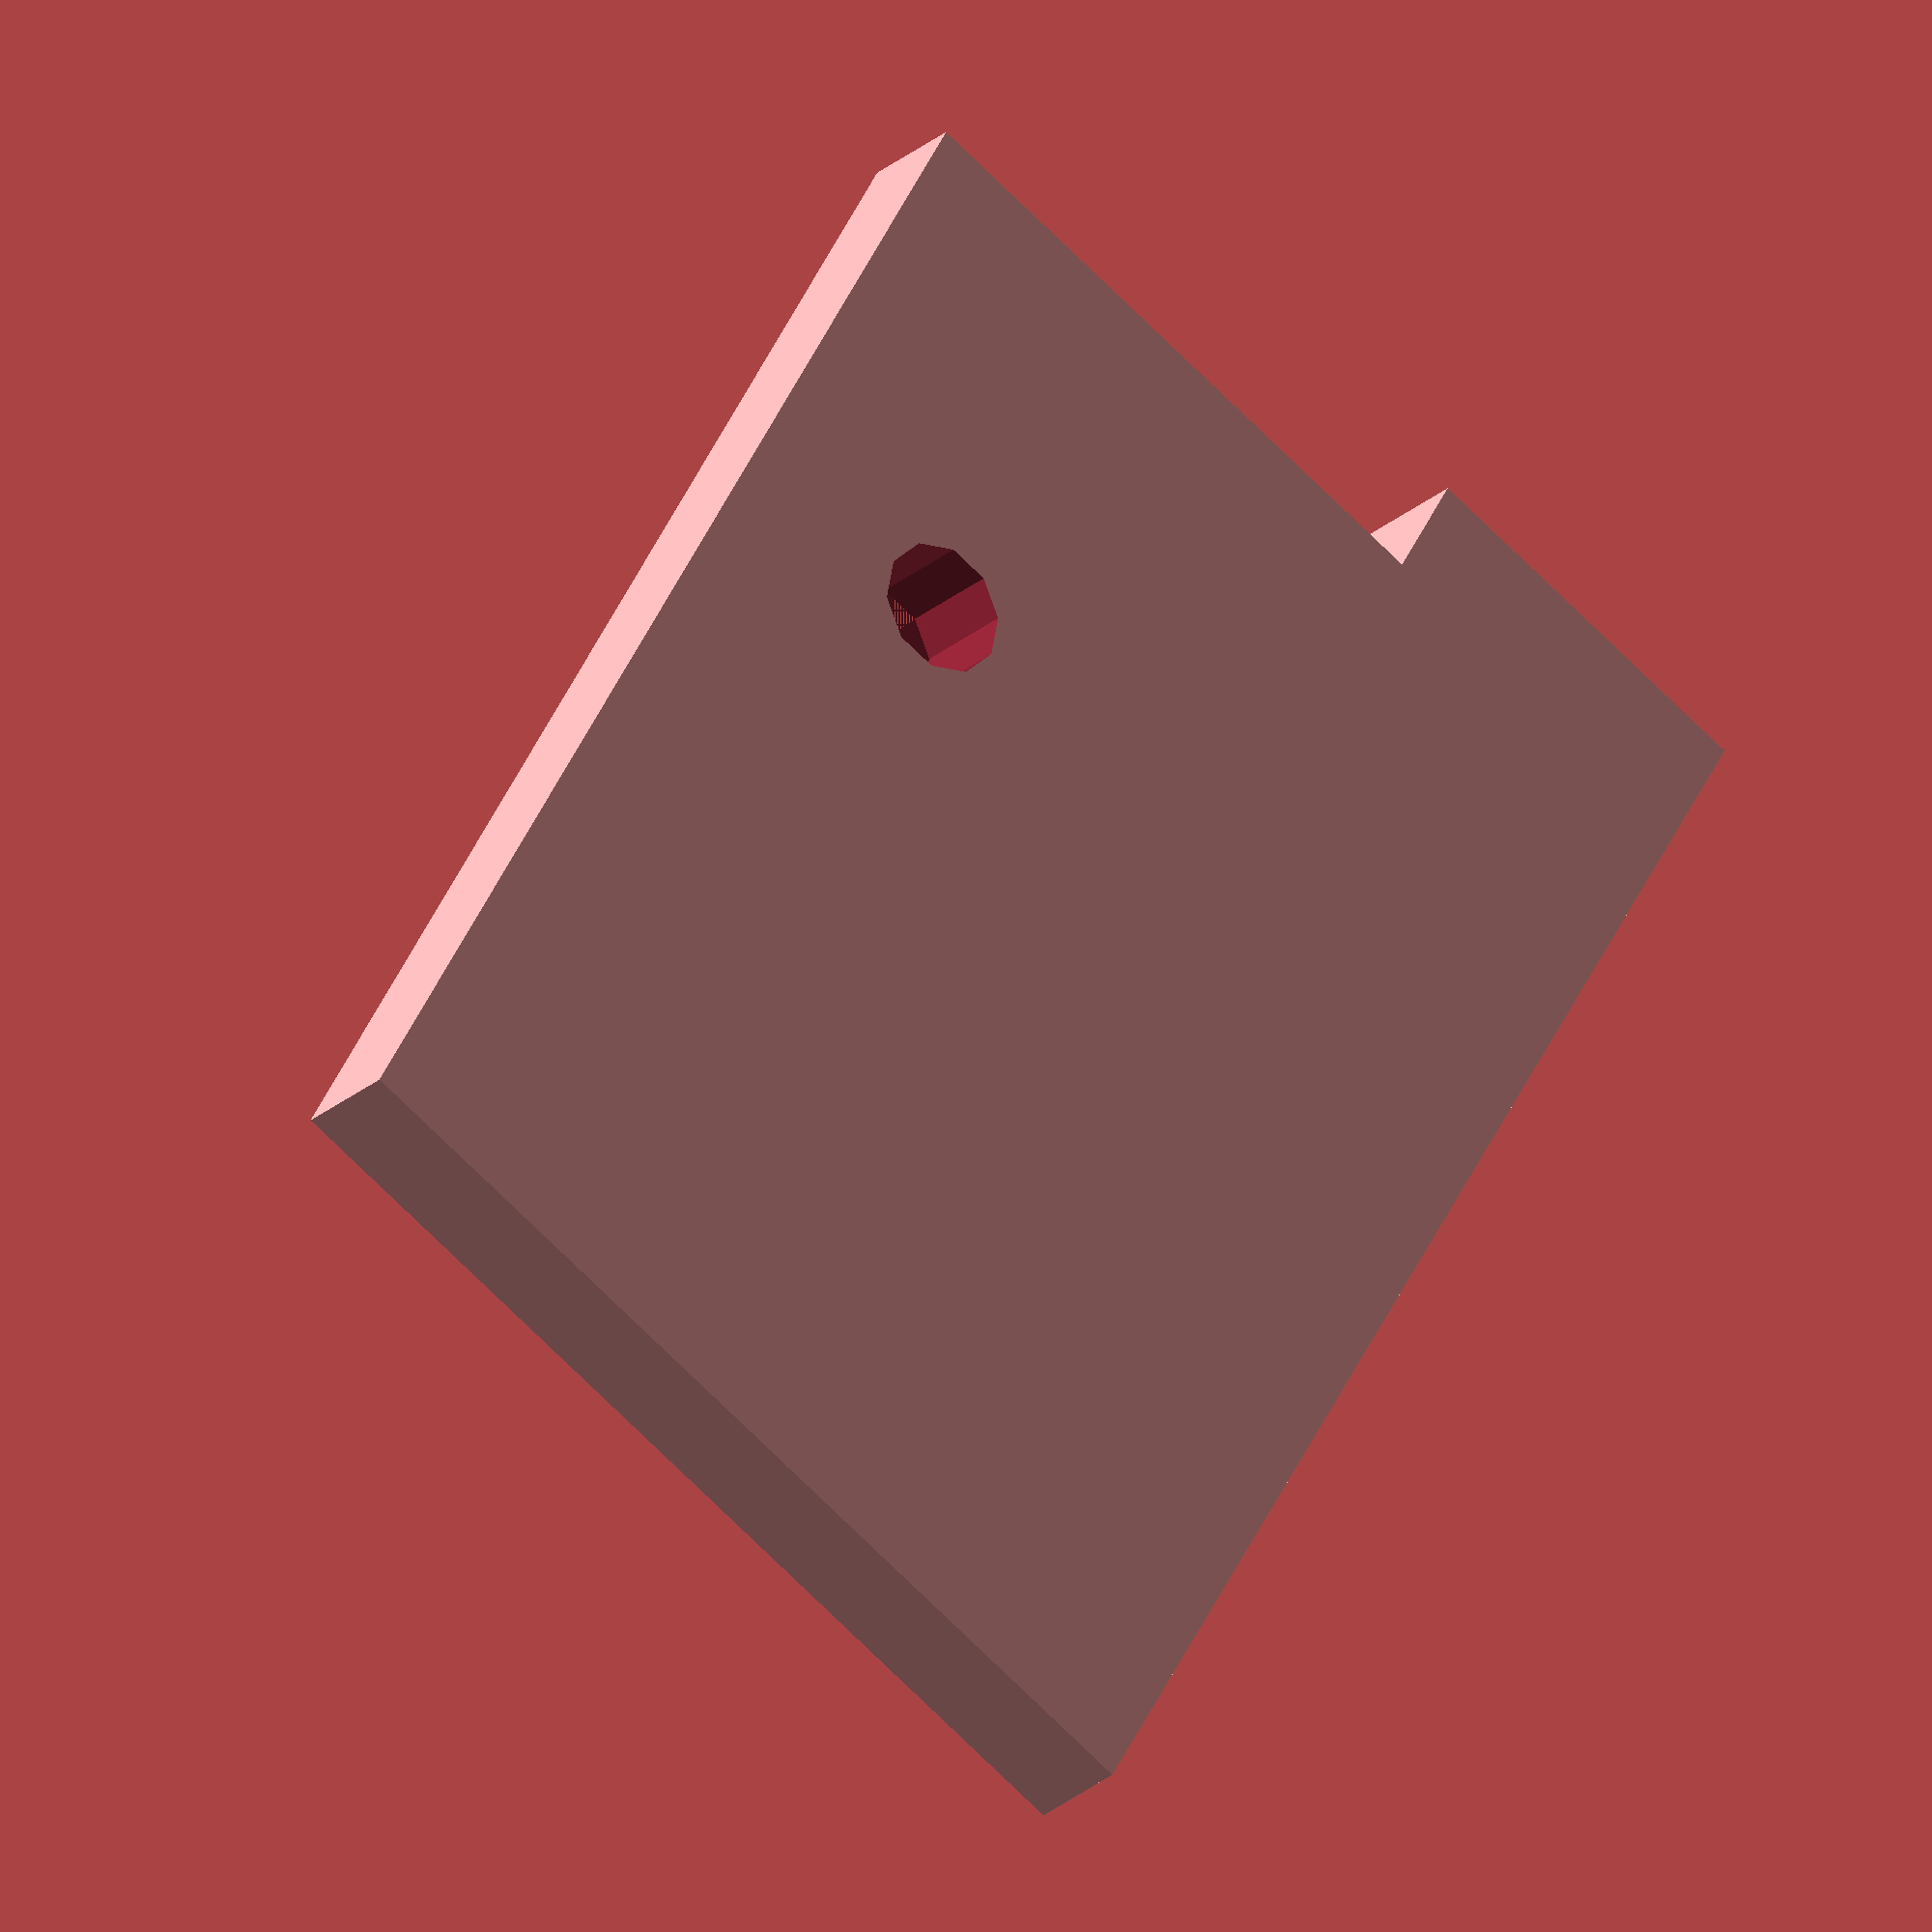
<openscad>
// Parameters

length = 45; 
width = 62; // actual dimension is 60mm, just added wiggle room 
thickness = 5; 

light_port_width = 3;

screw_base_container_width = 17;
screw_base_container_height = 7.50;

screw_port_width = 5; 
screw_port_height = 5;

// prototypes
    bottom();
    connection_protector();

// modules
module base() {
    cube([length, width, thickness]);
}

module light_port() {
    cylinder(thickness + 1, light_port_width, light_port_width);
}

module bottom() {
    difference() {
        base();
        translate([34,20,0]) {
            light_port();
        }
    }
}

// centered: 4th Quadrent
module connection_protector() {
    difference() {
        translate([0, -thickness, -screw_base_container_height]) {
            cube([screw_base_container_width, thickness, screw_base_container_height + thickness]);
        }
        screw_terminal_cutout();
    }
    
}

module screw_terminal_cutout() {
    translate([(screw_base_container_width -screw_port_width)/2, -thickness, -screw_base_container_height]) {
        cube([screw_port_width, thickness, screw_port_height]);
    }
}

</openscad>
<views>
elev=25.8 azim=209.3 roll=323.6 proj=o view=wireframe
</views>
